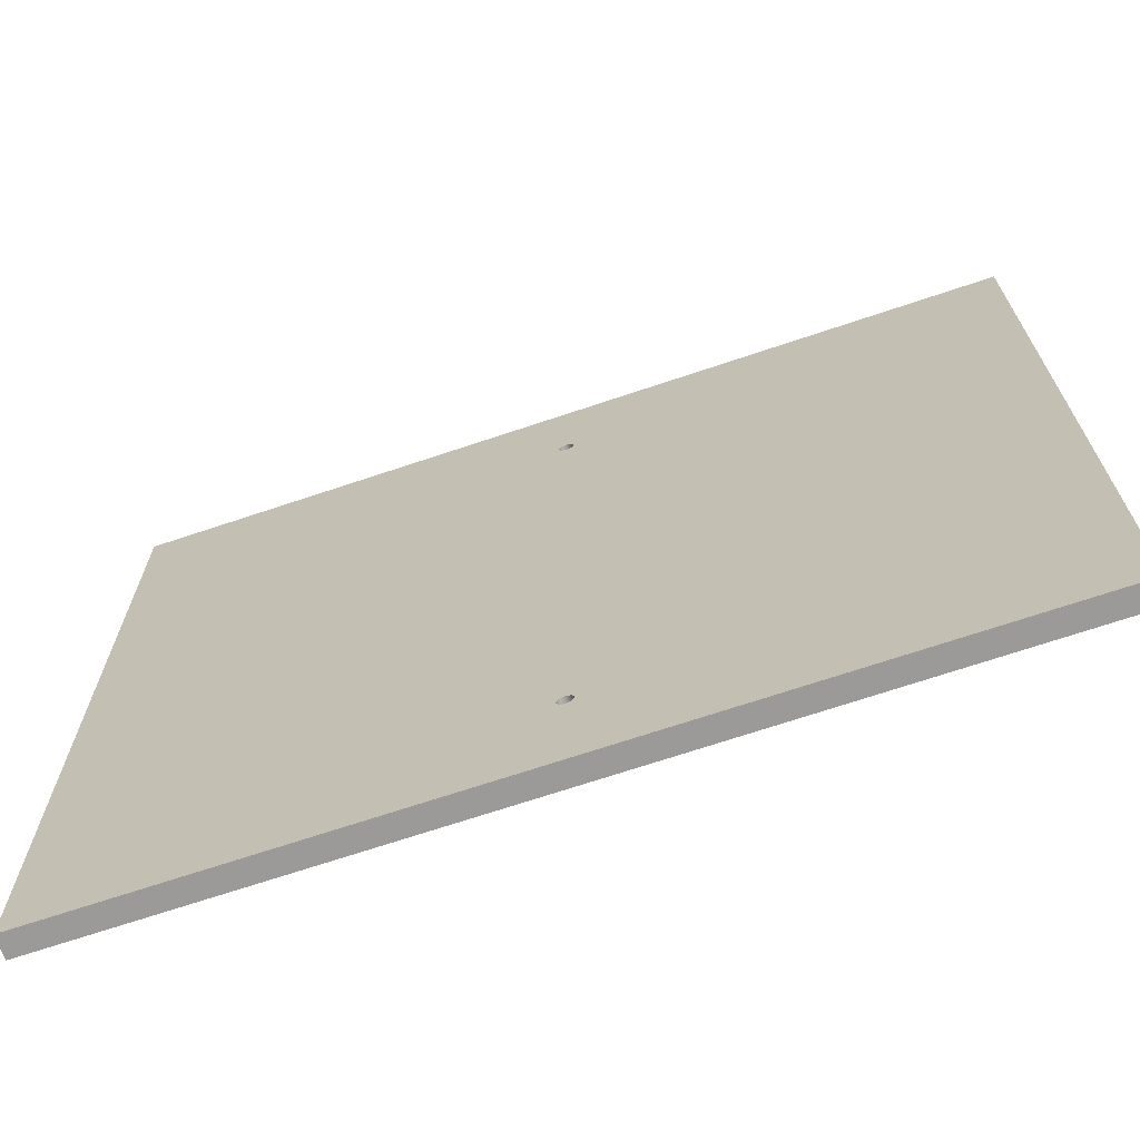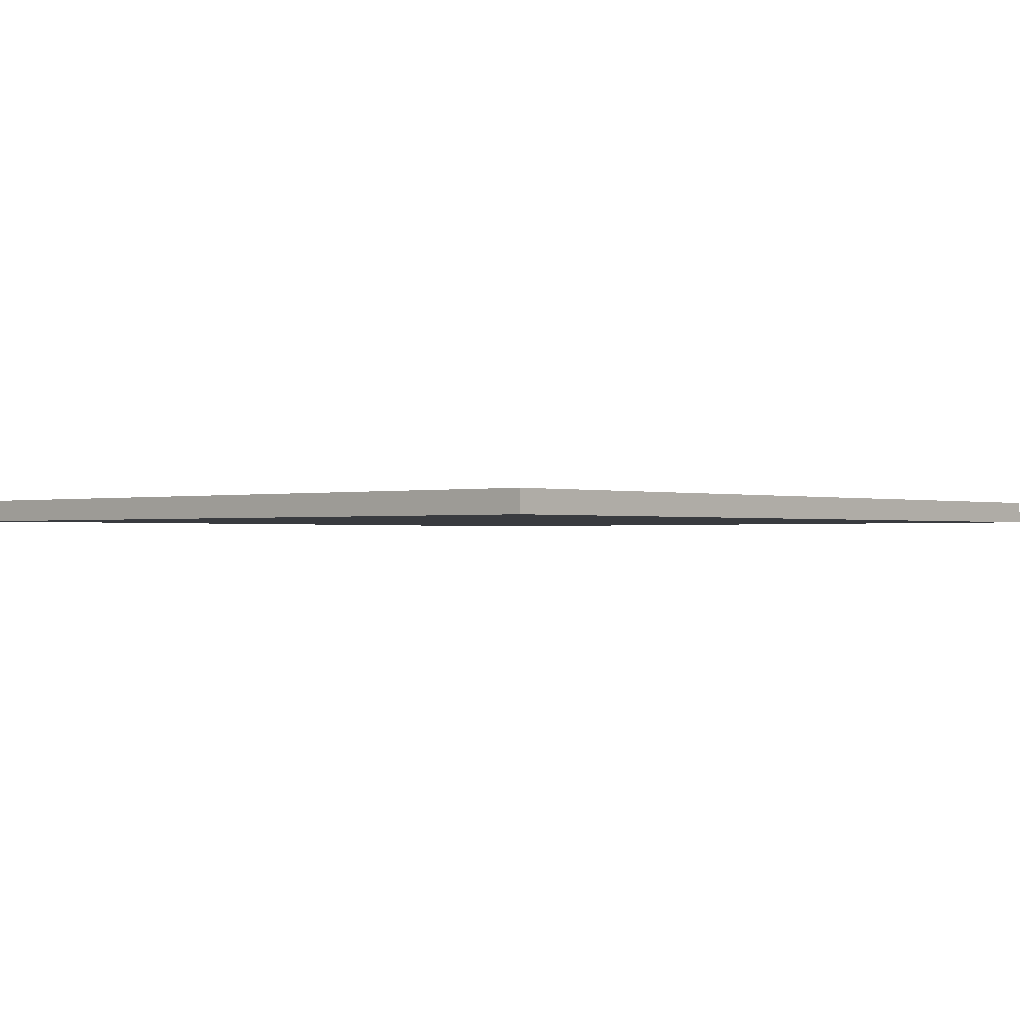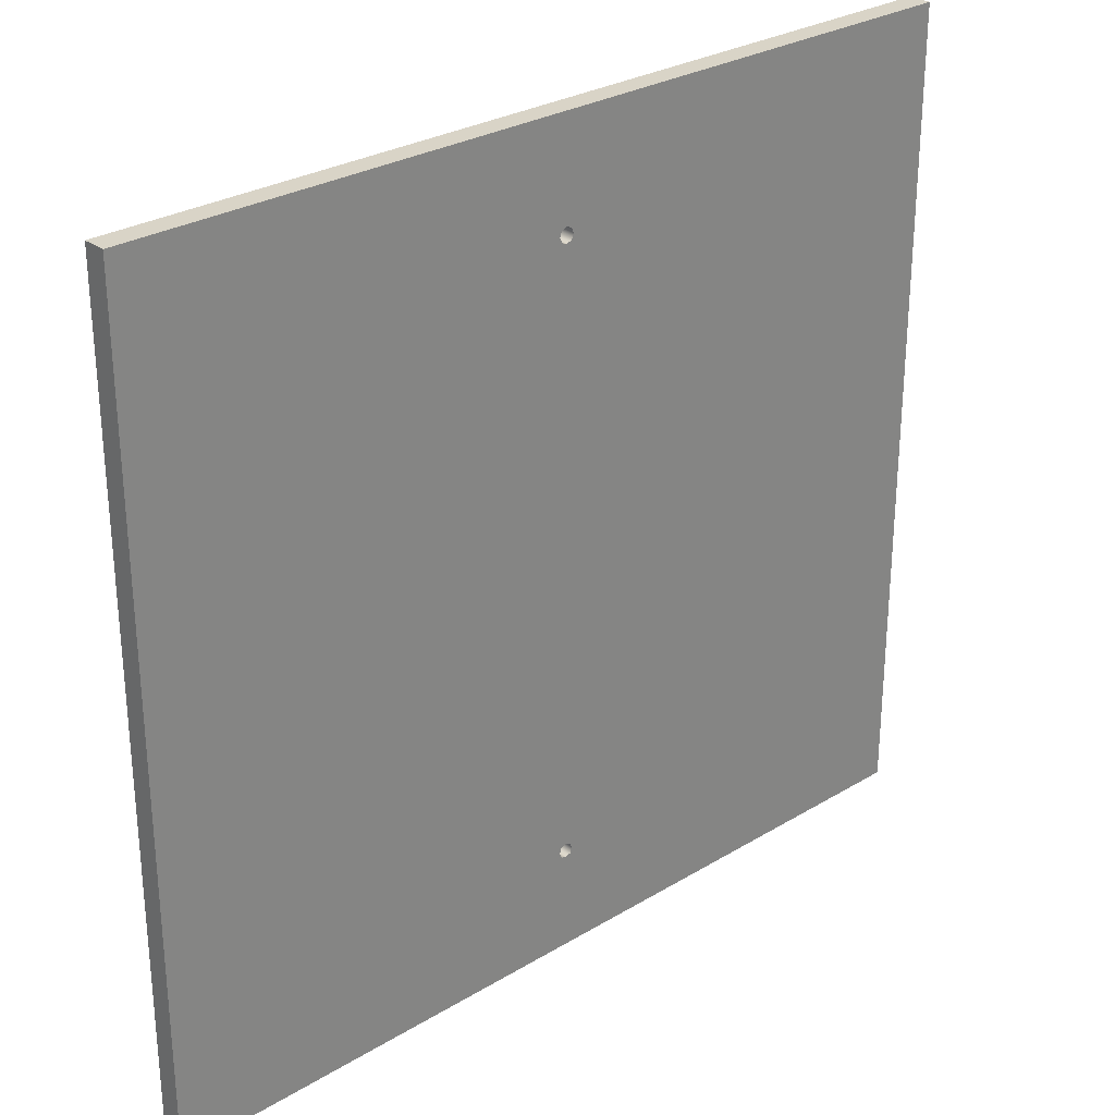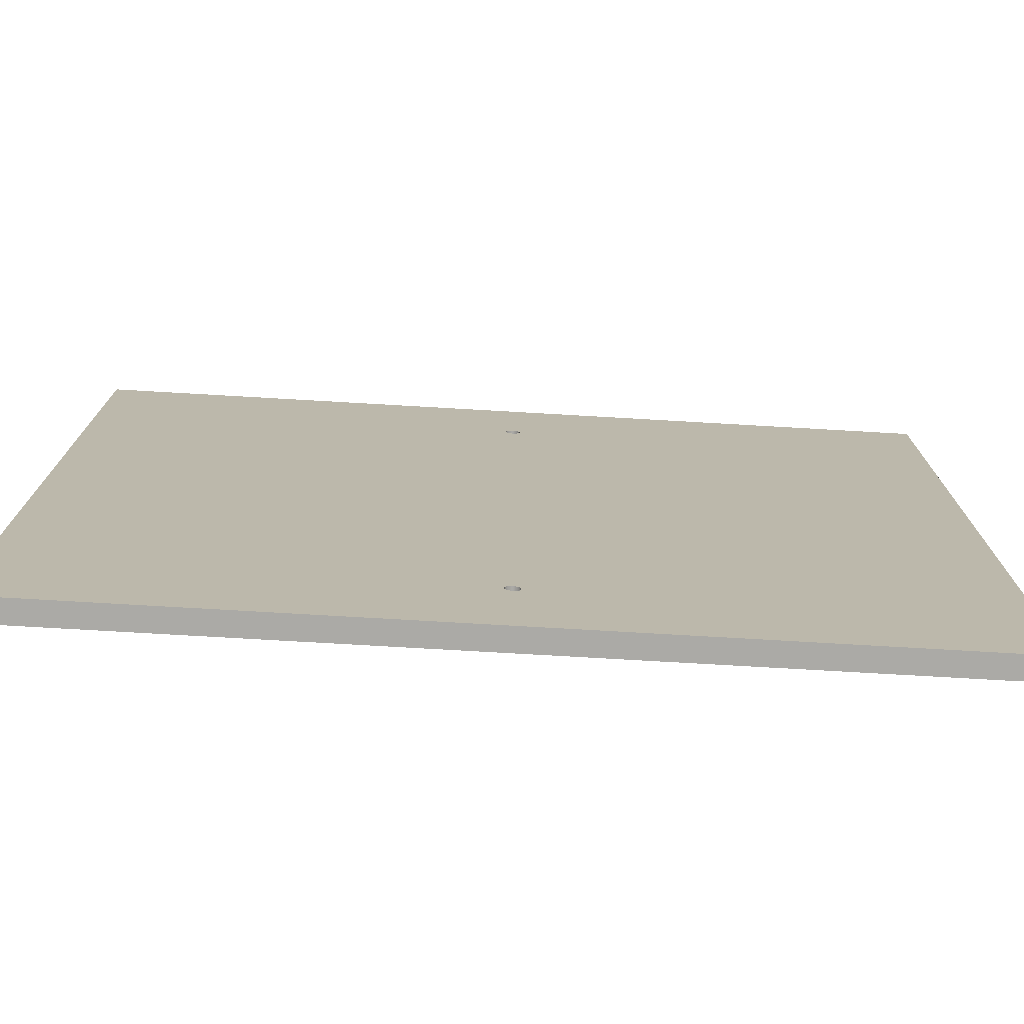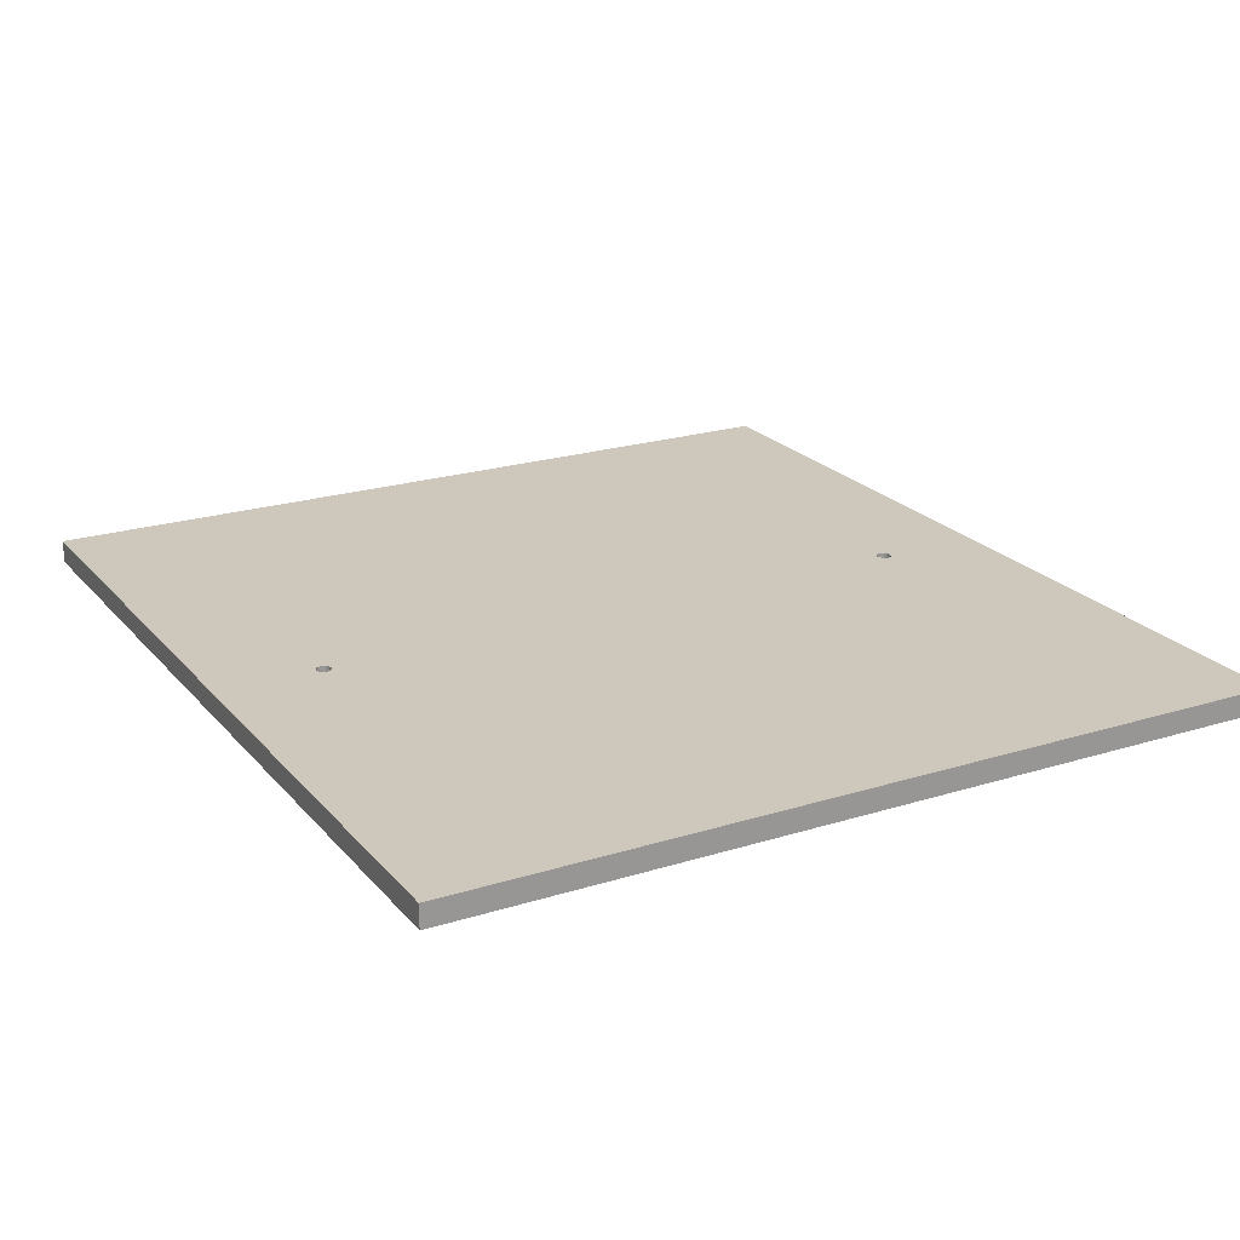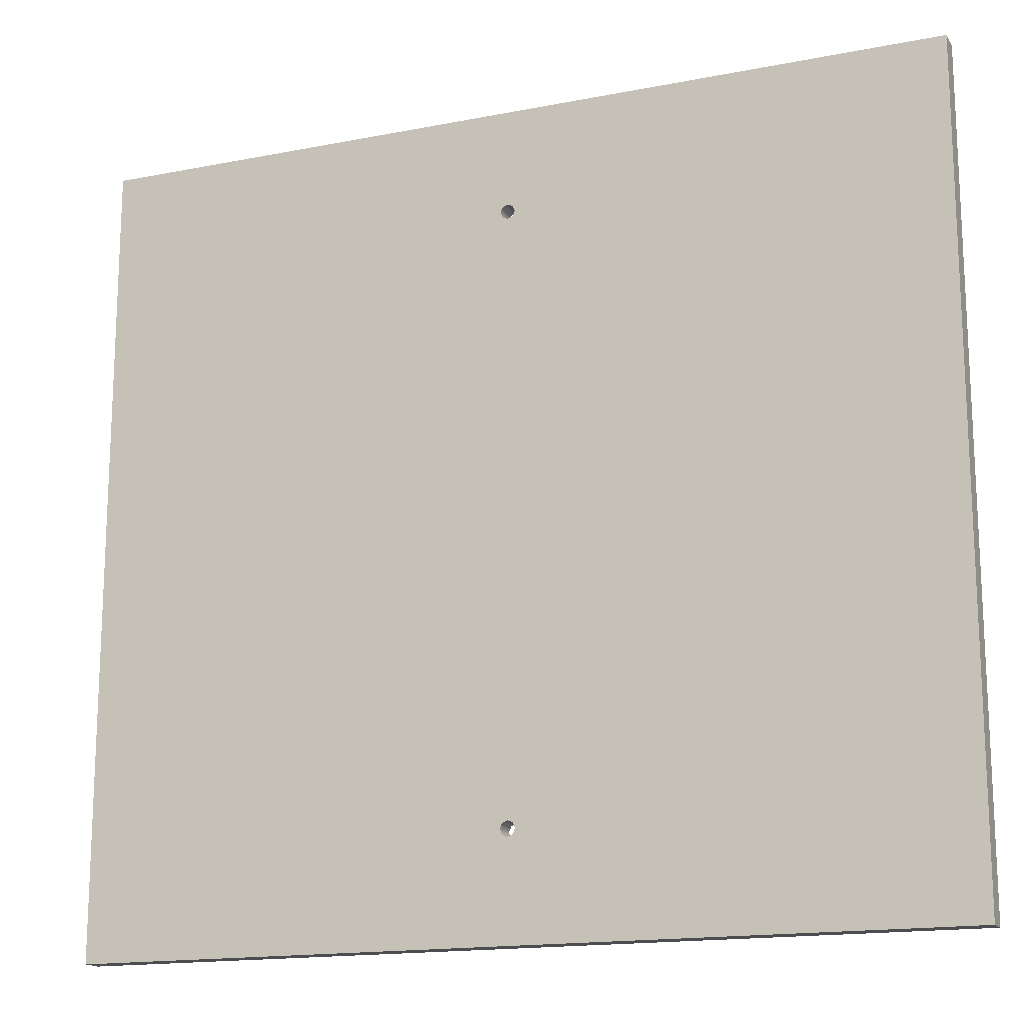
<metadata>
{"format":"obj","ext":"obj","renderer":"f3d","projection":"perspective","resolution":1024,"background":"white","views":[{"elev":-69.3,"azim":18.6,"up":"+Z"},{"elev":-0.9,"azim":-47.7,"up":"+Y"},{"elev":28.4,"azim":-42.3,"up":"+Z"},{"elev":-75.8,"azim":-3.3,"up":"+Z"},{"elev":21.9,"azim":-118.8,"up":"+Y"},{"elev":-16.1,"azim":-157.8,"up":"+Z"}]}
</metadata>
<code>
v 35.56 -7.777e-17 19.68
v 35.56 0.449 19.5
v 35.56 0.635 19.05
v 35.56 0.449 18.6
v 35.56 0 18.42
v 35.56 -0.449 18.6
v 35.56 -0.635 19.05
v 35.56 -0.449 19.5
v 36.83 -7.777e-17 19.68
v 36.83 -0.449 19.5
v 36.83 -0.635 19.05
v 36.83 -0.449 18.6
v 36.83 0 18.42
v 36.83 0.449 18.6
v 36.83 0.635 19.05
v 36.83 0.449 19.5
v 35.56 -7.777e-17 19.68
v 36.83 -7.777e-17 19.68
v 35.56 -7.777e-17 19.68
v 35.56 -0.449 19.5
v 35.56 -0.635 19.05
v 35.56 -0.449 18.6
v 35.56 0 18.42
v 35.56 0.449 18.6
v 35.56 0.635 19.05
v 35.56 0.449 19.5
v 35.56 -7.777e-17 -18.42
v 35.56 0.449 -18.6
v 35.56 0.635 -19.05
v 35.56 0.449 -19.5
v 35.56 0 -19.68
v 35.56 -0.449 -19.5
v 35.56 -0.635 -19.05
v 35.56 -0.449 -18.6
v 36.83 -7.777e-17 -18.42
v 36.83 -0.449 -18.6
v 36.83 -0.635 -19.05
v 36.83 -0.449 -19.5
v 36.83 0 -19.68
v 36.83 0.449 -19.5
v 36.83 0.635 -19.05
v 36.83 0.449 -18.6
v 35.56 -7.777e-17 -18.42
v 36.83 -7.777e-17 -18.42
v 35.56 -7.777e-17 -18.42
v 35.56 -0.449 -18.6
v 35.56 -0.635 -19.05
v 35.56 -0.449 -19.5
v 35.56 0 -19.68
v 35.56 0.449 -19.5
v 35.56 0.635 -19.05
v 35.56 0.449 -18.6
v 0.635 -0.9525 25.4
v 0.449 -0.9525 25.85
v -3.888e-17 -0.9525 26.03
v -0.449 -0.9525 25.85
v -0.635 -0.9525 25.4
v -0.449 -0.9525 24.95
v -3.888e-17 -0.9525 24.76
v 0.449 -0.9525 24.95
v 0.635 0.9525 25.4
v 0.449 0.9525 24.95
v -3.888e-17 0.9525 24.76
v -0.449 0.9525 24.95
v -0.635 0.9525 25.4
v -0.449 0.9525 25.85
v -3.888e-17 0.9525 26.03
v 0.449 0.9525 25.85
v 0.635 -0.9525 25.4
v 0.635 0.9525 25.4
v 0.635 -0.9525 -25.4
v 0.449 -0.9525 -24.95
v -3.888e-17 -0.9525 -24.76
v -0.449 -0.9525 -24.95
v -0.635 -0.9525 -25.4
v -0.449 -0.9525 -25.85
v -3.888e-17 -0.9525 -26.03
v 0.449 -0.9525 -25.85
v 0.635 0.9525 -25.4
v 0.449 0.9525 -25.85
v -3.888e-17 0.9525 -26.03
v -0.449 0.9525 -25.85
v -0.635 0.9525 -25.4
v -0.449 0.9525 -24.95
v -3.888e-17 0.9525 -24.76
v 0.449 0.9525 -24.95
v 0.635 -0.9525 -25.4
v 0.635 0.9525 -25.4
v 36.83 -0.9525 -34.29
v -36.83 -0.9525 -34.29
v -36.83 0.9525 -34.29
v 36.83 0.9525 -34.29
v -36.83 -0.9525 -34.29
v -36.83 -0.9525 34.29
v -36.83 0.9525 34.29
v -36.83 0.9525 -34.29
v 0.635 0.9525 25.4
v 0.449 0.9525 25.85
v -3.888e-17 0.9525 26.03
v -0.449 0.9525 25.85
v -0.635 0.9525 25.4
v -0.449 0.9525 24.95
v -3.888e-17 0.9525 24.76
v 0.449 0.9525 24.95
v 0.635 0.9525 -25.4
v 0.449 0.9525 -24.95
v -3.888e-17 0.9525 -24.76
v -0.449 0.9525 -24.95
v -0.635 0.9525 -25.4
v -0.449 0.9525 -25.85
v -3.888e-17 0.9525 -26.03
v 0.449 0.9525 -25.85
v -36.83 0.9525 -34.29
v -36.83 0.9525 34.29
v 36.83 0.9525 34.29
v 36.83 0.9525 -34.29
v 36.83 -7.777e-17 19.68
v 36.83 0.449 19.5
v 36.83 0.635 19.05
v 36.83 0.449 18.6
v 36.83 0 18.42
v 36.83 -0.449 18.6
v 36.83 -0.635 19.05
v 36.83 -0.449 19.5
v 36.83 -7.777e-17 -18.42
v 36.83 0.449 -18.6
v 36.83 0.635 -19.05
v 36.83 0.449 -19.5
v 36.83 0 -19.68
v 36.83 -0.449 -19.5
v 36.83 -0.635 -19.05
v 36.83 -0.449 -18.6
v 36.83 0.9525 -34.29
v 36.83 0.9525 34.29
v 36.83 -0.9525 34.29
v 36.83 -0.9525 -34.29
v 0.635 -0.9525 25.4
v 0.449 -0.9525 24.95
v -3.888e-17 -0.9525 24.76
v -0.449 -0.9525 24.95
v -0.635 -0.9525 25.4
v -0.449 -0.9525 25.85
v -3.888e-17 -0.9525 26.03
v 0.449 -0.9525 25.85
v 0.635 -0.9525 -25.4
v 0.449 -0.9525 -25.85
v -3.888e-17 -0.9525 -26.03
v -0.449 -0.9525 -25.85
v -0.635 -0.9525 -25.4
v -0.449 -0.9525 -24.95
v -3.888e-17 -0.9525 -24.76
v 0.449 -0.9525 -24.95
v 36.83 -0.9525 -34.29
v 36.83 -0.9525 34.29
v -36.83 -0.9525 34.29
v -36.83 -0.9525 -34.29
v -36.83 -0.9525 34.29
v 36.83 -0.9525 34.29
v 36.83 0.9525 34.29
v -36.83 0.9525 34.29
g 6a8f2392-e2d5-11ea-b3f5-54bf646e7e1f
f 2 16 1
f 1 16 18
f 17 9 8
f 8 9 10
f 8 10 7
f 7 10 11
f 7 11 6
f 6 11 12
f 6 12 5
f 5 12 13
f 5 13 4
f 4 13 14
f 4 14 3
f 3 14 15
f 3 15 2
f 2 15 16
g 6a9035b8-e2d5-11ea-bac8-54bf646e7e1f
f 20 22 19
f 19 22 23
f 19 23 26
f 26 23 24
f 26 24 25
f 20 21 22
g 6a9120c0-e2d5-11ea-a5af-54bf646e7e1f
f 28 42 27
f 27 42 44
f 43 35 34
f 34 35 36
f 34 36 33
f 33 36 37
f 33 37 32
f 32 37 38
f 32 38 31
f 31 38 39
f 31 39 30
f 30 39 40
f 30 40 29
f 29 40 41
f 29 41 28
f 28 41 42
g 6a920bcc-e2d5-11ea-8a51-54bf646e7e1f
f 46 48 45
f 45 48 49
f 45 49 52
f 52 49 50
f 52 50 51
f 46 47 48
g 6a31cd06-e2d5-11ea-abd6-54bf646e7e1f
f 54 68 53
f 53 68 70
f 69 61 60
f 60 61 62
f 60 62 59
f 59 62 63
f 59 63 58
f 58 63 64
f 58 64 57
f 57 64 65
f 57 65 56
f 56 65 66
f 56 66 55
f 55 66 67
f 55 67 54
f 54 67 68
g 6a332d86-e2d5-11ea-81a0-54bf646e7e1f
f 72 86 71
f 71 86 88
f 87 79 78
f 78 79 80
f 78 80 77
f 77 80 81
f 77 81 76
f 76 81 82
f 76 82 75
f 75 82 83
f 75 83 74
f 74 83 84
f 74 84 73
f 73 84 85
f 73 85 72
f 72 85 86
g 69cd1e9e-e2d5-11ea-b4a7-54bf646e7e1f
f 89 90 92
f 92 90 91
g 69cde240-e2d5-11ea-b038-54bf646e7e1f
f 94 95 93
f 93 95 96
g 69cea634-e2d5-11ea-99f8-54bf646e7e1f
f 104 97 115
f 115 97 98
f 115 98 99
f 115 99 114
f 114 99 100
f 114 100 101
f 101 102 114
f 114 102 113
f 113 102 108
f 113 108 109
f 108 102 107
f 107 102 103
f 107 103 104
f 112 105 116
f 116 105 106
f 116 106 104
f 104 106 107
f 109 110 113
f 113 110 111
f 113 111 116
f 116 111 112
f 115 116 104
g 69cf42d8-e2d5-11ea-aba8-54bf646e7e1f
f 118 134 117
f 117 134 135
f 117 135 124
f 124 135 123
f 123 135 136
f 123 136 131
f 131 136 130
f 130 136 129
f 129 136 133
f 129 133 128
f 128 133 127
f 127 133 119
f 127 119 120
f 118 119 134
f 134 119 133
f 127 120 126
f 126 120 121
f 126 121 125
f 125 121 132
f 132 121 122
f 132 122 131
f 131 122 123
g 69d006be-e2d5-11ea-bbda-54bf646e7e1f
f 144 137 154
f 154 137 138
f 154 138 153
f 153 138 152
f 153 152 145
f 152 138 151
f 151 138 139
f 151 139 140
f 141 155 140
f 140 155 156
f 140 156 150
f 150 156 149
f 149 156 148
f 148 156 147
f 147 156 153
f 147 153 146
f 146 153 145
f 141 142 155
f 155 142 143
f 155 143 154
f 154 143 144
f 150 151 140
g 69d0a35e-e2d5-11ea-857c-54bf646e7e1f
f 157 158 160
f 160 158 159

</code>
